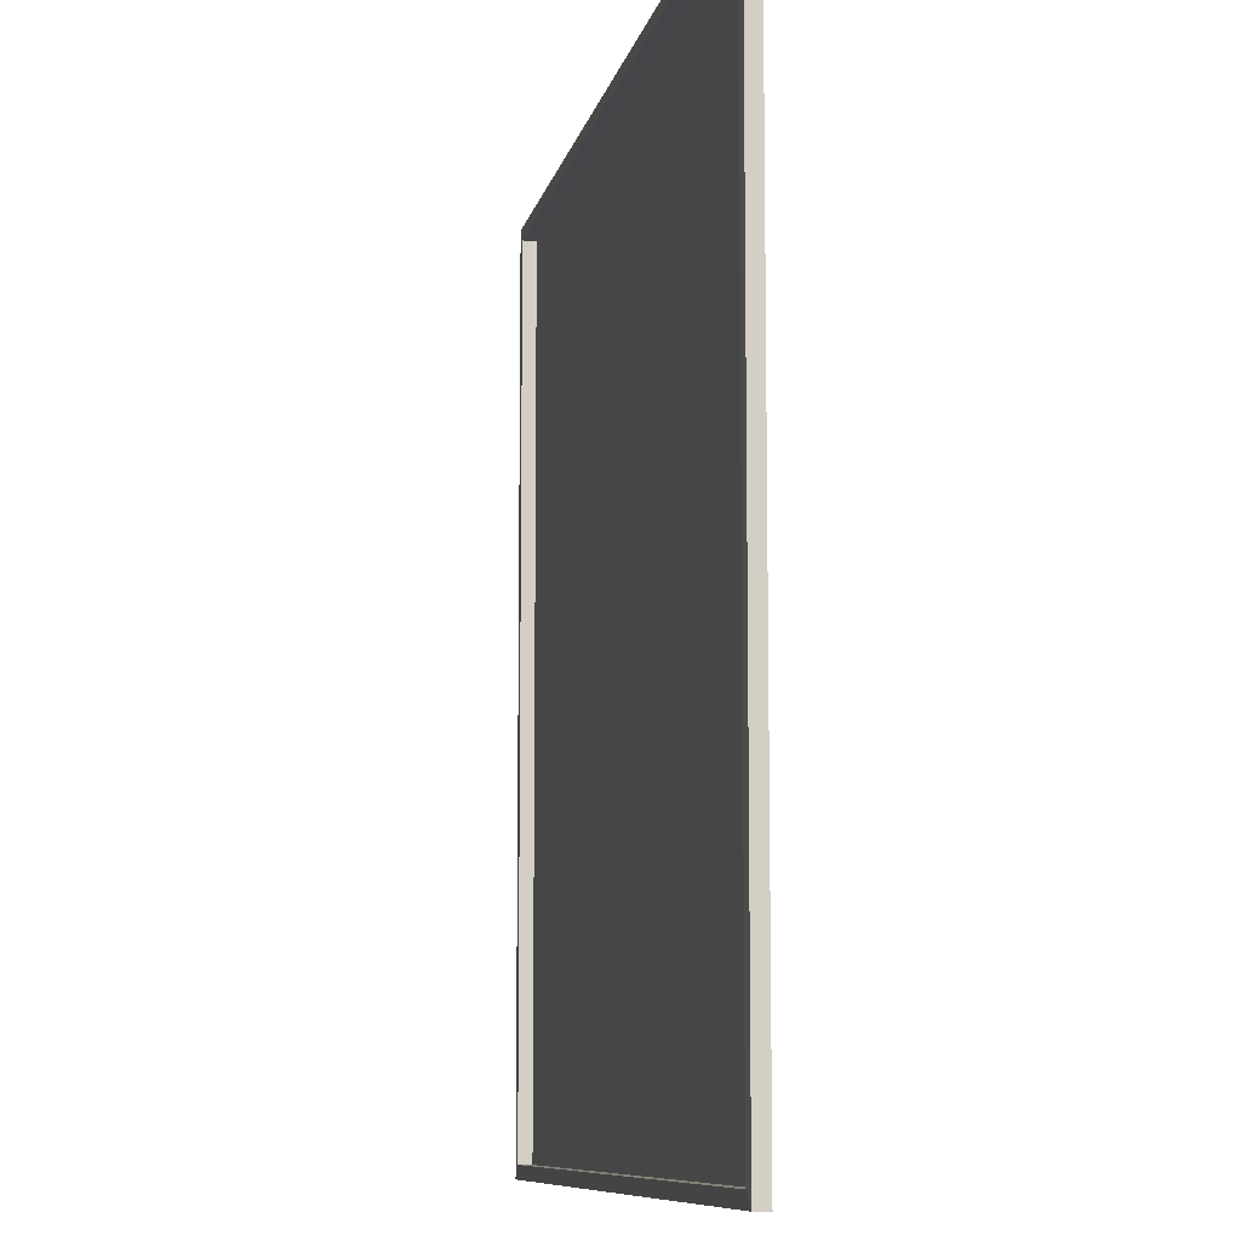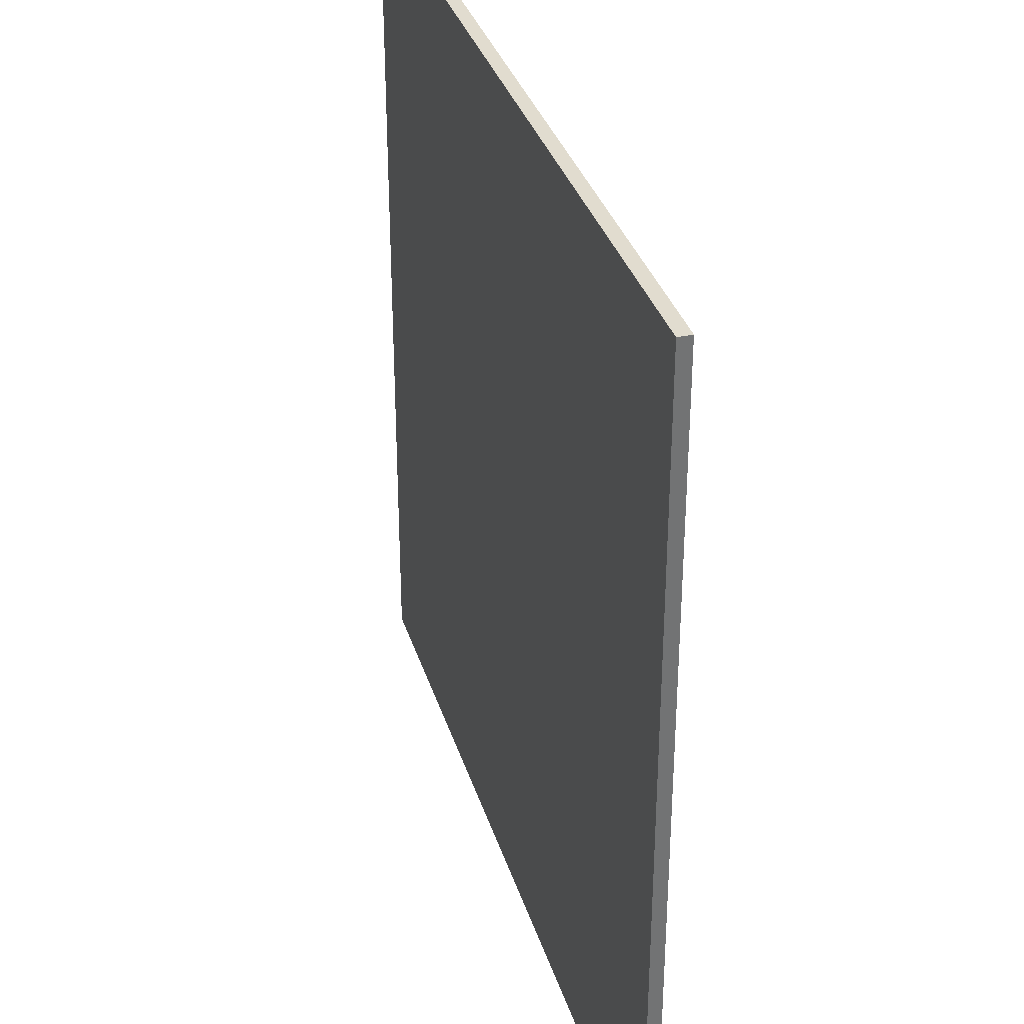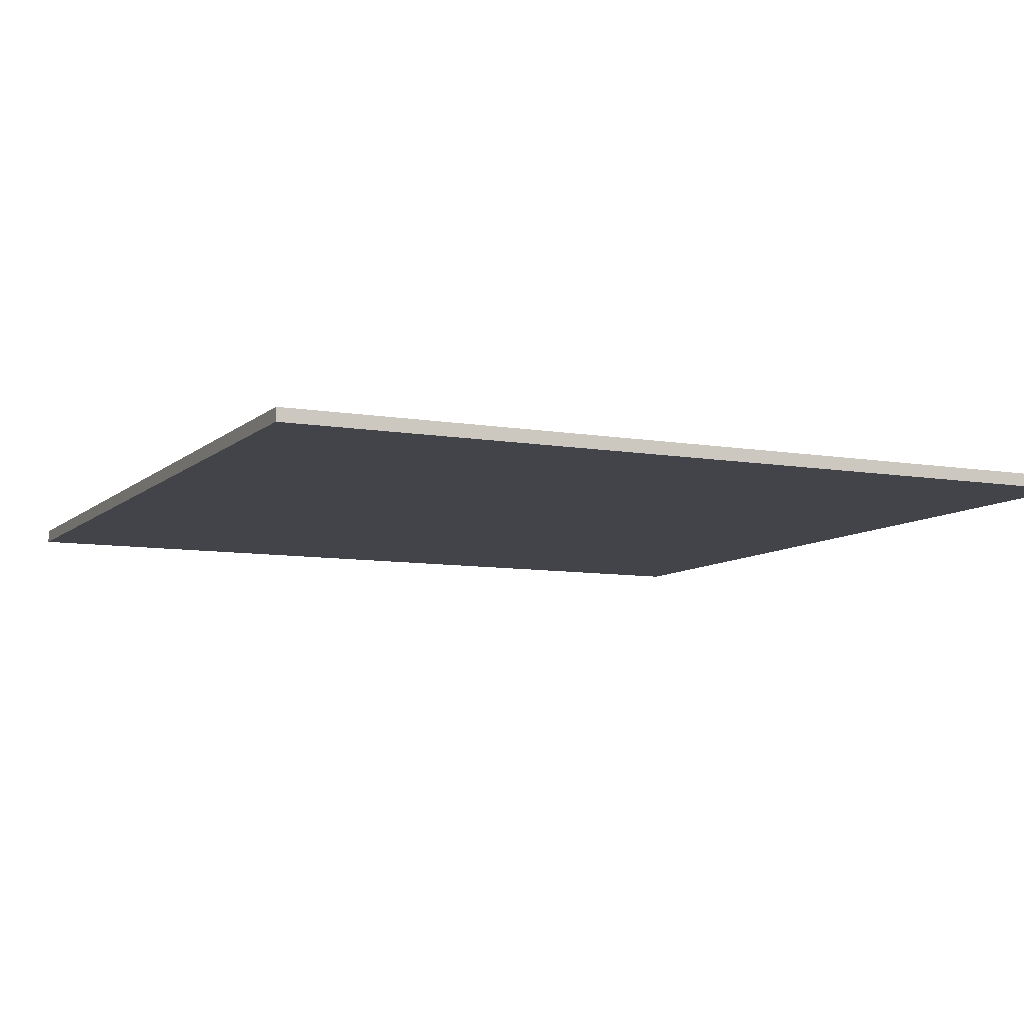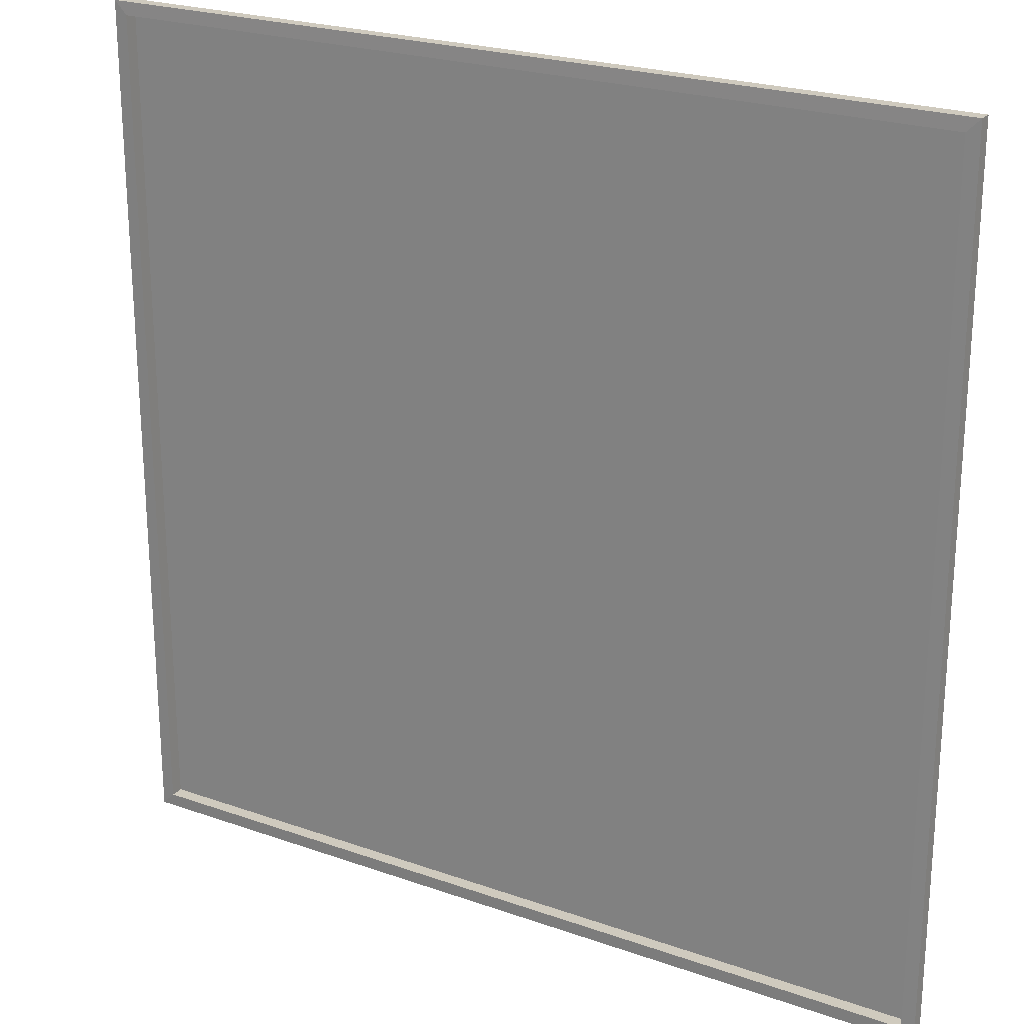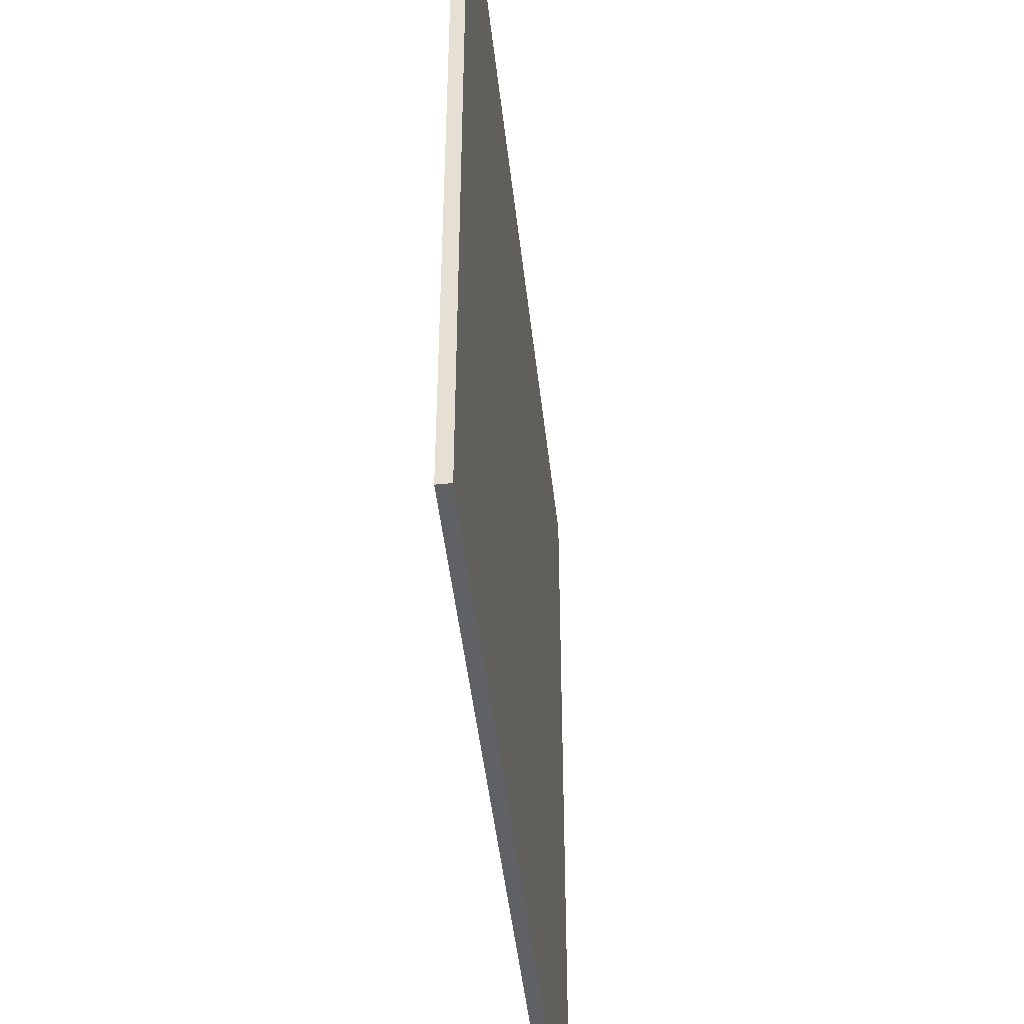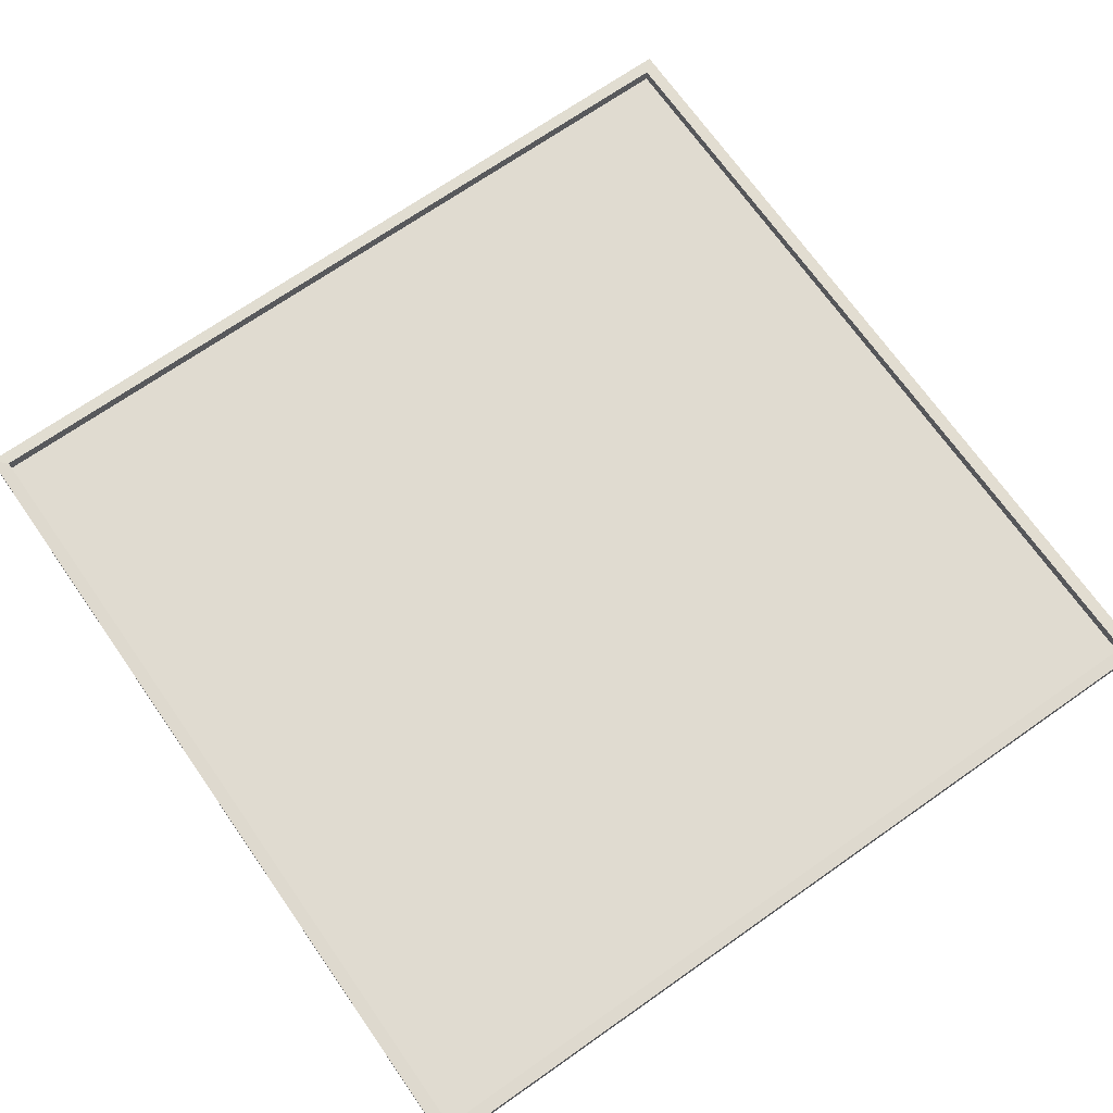
<metadata>
{"format":"obj","ext":"obj","renderer":"f3d","projection":"perspective","resolution":1024,"background":"white","views":[{"elev":-9.0,"azim":-101.5,"up":"+Z"},{"elev":34.3,"azim":73.7,"up":"+Z"},{"elev":-8.5,"azim":-115.4,"up":"+Y"},{"elev":23.2,"azim":-149.1,"up":"+Z"},{"elev":-47.0,"azim":-83.7,"up":"+Z"},{"elev":70.1,"azim":-35.0,"up":"+Y"}]}
</metadata>
<code>
o Cube
v -11.09 -0.005511 11.09
v -10.76 0.005511 10.76
v -11.09 -0.005511 -11.09
v -10.76 0.005511 -10.76
v 11.09 -0.005511 11.09
v 10.76 0.005511 10.76
v 11.09 -0.005511 -11.09
v 10.76 0.005511 -10.76
v 10.76 0.3455 10.76
v 10.76 0.3455 -10.76
v -10.76 0.3455 10.76
v -11.09 0.3345 11.09
v 11.09 0.3345 -11.09
v -11.09 0.3345 -11.09
v -10.76 0.3455 -10.76
v 11.09 0.3345 11.09
f 5 1 3
f 4 8 10
f 1 5 16
f 2 6 8
f 6 2 11
f 3 1 12
f 14 15 10
f 13 10 9
f 12 11 15
f 16 9 11
f 7 3 14
f 2 4 15
f 8 6 9
f 5 7 13
f 5 3 7
f 4 10 15
f 1 16 12
f 2 8 4
f 6 11 9
f 3 12 14
f 14 10 13
f 13 9 16
f 12 15 14
f 16 11 12
f 7 14 13
f 2 15 11
f 8 9 10
f 5 13 16

</code>
